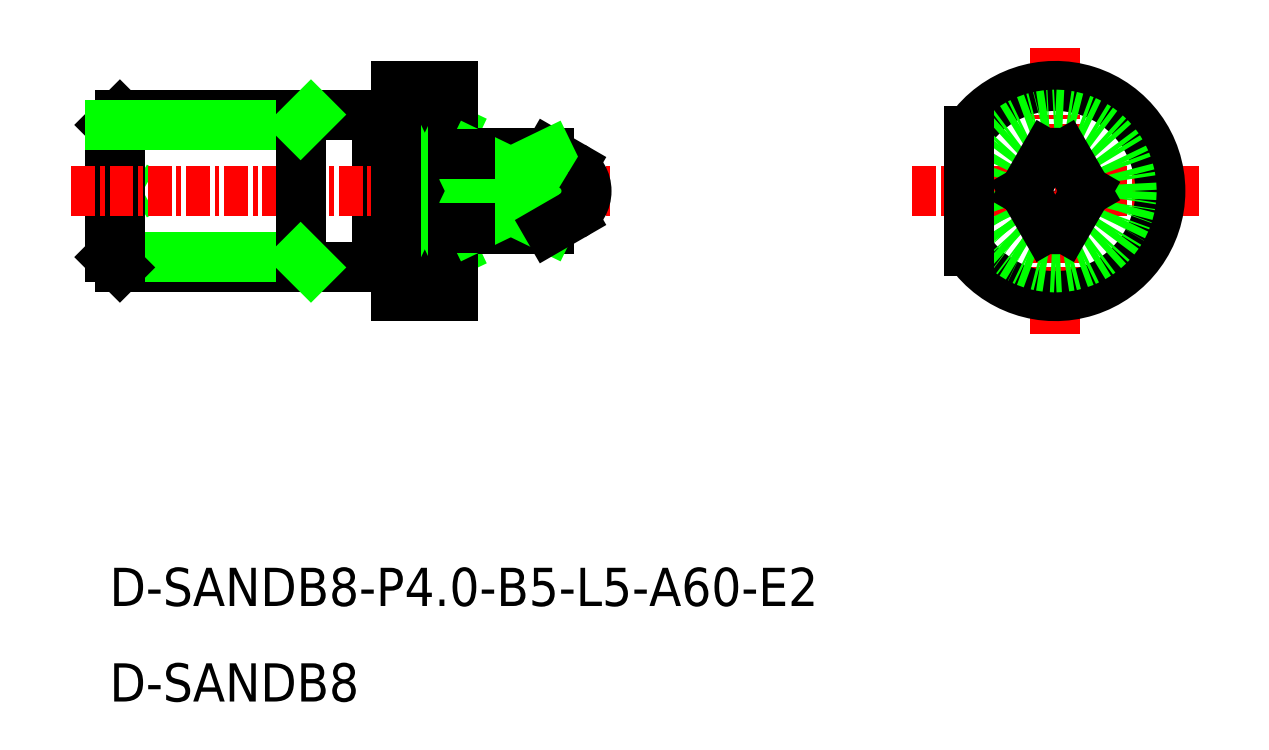
<metadata>
{"format":"dxf","ext":"dxf","renderer":"ezdxf+matplotlib","layout":"modelspace","background":"white","min_lineweight":24,"dpi":150}
</metadata>
<code>
0
SECTION
2
ENTITIES
0
LINE
8
CENTER
10
-1228
20
-54.53
30
0
11
-1213
21
-54.53
31
0
0
LINE
8
CENTER
10
-1220
20
-47.03
30
0
11
-1220
21
-62.03
31
0
0
ARC
8
0
10
-1220
20
-54.53
30
0
40
5.5
50
215.1
51
144.9
0
CIRCLE
8
0
10
-1220
20
-54.53
30
0
40
4
0
LINE
8
0
10
-1270
20
-55.53
30
0
11
-1268
21
-54.53
31
0
0
LINE
8
0
10
-1270
20
-53.53
30
0
11
-1268
21
-54.53
31
0
0
LINE
8
0
10
-1260
20
-50.53
30
0
11
-1269
21
-50.53
31
0
0
LINE
8
0
10
-1269
20
-58.53
30
0
11
-1260
21
-58.53
31
0
0
LINE
8
0
10
-1270
20
-57.99
30
0
11
-1260
21
-57.99
31
0
0
LINE
8
0
10
-1270
20
-51.07
30
0
11
-1270
21
-57.99
31
0
0
LINE
8
0
10
-1269
20
-50.53
30
0
11
-1269
21
-58.53
31
0
0
LINE
8
0
10
-1269
20
-58.53
30
0
11
-1270
21
-57.99
31
0
0
LINE
8
0
10
-1270
20
-51.07
30
0
11
-1269
21
-50.53
31
0
0
LINE
8
0
10
-1270
20
-51.07
30
0
11
-1260
21
-51.07
31
0
0
LINE
8
0
10
-1256
20
-50.53
30
0
11
-1256
21
-58.53
31
0
0
LINE
8
CENTER
10
-1272
20
-54.53
30
0
11
-1243
21
-54.53
31
0
0
LINE
8
0
10
-1225
20
-51.37
30
0
11
-1225
21
-57.69
31
0
0
LINE
8
0
10
-1255
20
-51.37
30
0
11
-1252
21
-51.37
31
0
0
LINE
8
0
10
-1255
20
-57.69
30
0
11
-1252
21
-57.69
31
0
0
LINE
8
0
10
-1255
20
-51.37
30
0
11
-1252
21
-57.69
31
0
0
LINE
8
0
10
-1255
20
-57.69
30
0
11
-1252
21
-51.37
31
0
0
CIRCLE
8
0
10
-1220
20
-54.53
30
0
40
0.25
0
TEXT
8
0
10
-1270
20
-76.25
30
0
40
2
1
D-SANDB8-P4-B5-L5-A60-E2
0
TEXT
8
0
10
-1270
20
-81.25
30
0
40
2
1
D-SANDB8
0
LINE
8
0
10
-1247
20
-52.53
30
0
11
-1245
21
-53.23
31
0
0
LINE
8
0
10
-1251
20
-52.53
30
0
11
-1251
21
-56.53
31
0
0
LINE
8
0
10
-1245
20
-54.78
30
0
11
-1245
21
-54.53
31
0
0
LINE
8
0
10
-1245
20
-54.28
30
0
11
-1245
21
-54.53
31
0
0
ARC
8
0
10
-1220
20
-54.53
30
0
40
2
50
75.52
51
104.5
0
LINE
8
0
10
-1222
20
-54.53
30
0
11
-1221
21
-56.47
31
0
0
LINE
8
0
10
-1222
20
-54.53
30
0
11
-1221
21
-52.59
31
0
0
LINE
8
0
10
-1219
20
-54.53
30
0
11
-1220
21
-56.47
31
0
0
LINE
8
0
10
-1219
20
-54.53
30
0
11
-1220
21
-52.59
31
0
0
ARC
8
0
10
-1220
20
-54.53
30
0
40
2
50
255.5
51
284.5
0
LINE
8
0
10
-1251
20
-56.53
30
0
11
-1247
21
-56.53
31
0
0
LINE
8
0
10
-1247
20
-56.53
30
0
11
-1247
21
-56.47
31
0
0
LINE
8
0
10
-1247
20
-52.53
30
0
11
-1251
21
-52.53
31
0
0
LINE
8
0
10
-1255
20
-60.03
30
0
11
-1252
21
-60.03
31
0
0
LINE
8
0
10
-1252
20
-60.03
30
0
11
-1252
21
-49.03
31
0
0
LINE
8
0
10
-1252
20
-49.03
30
0
11
-1255
21
-49.03
31
0
0
LINE
8
0
10
-1255
20
-49.03
30
0
11
-1255
21
-60.03
31
0
0
LINE
8
0
10
-1256
20
-50.53
30
0
11
-1260
21
-50.53
31
0
0
LINE
8
0
10
-1260
20
-50.53
30
0
11
-1260
21
-58.53
31
0
0
LINE
8
0
10
-1260
20
-58.53
30
0
11
-1256
21
-58.53
31
0
0
LINE
8
0
10
-1255
20
-50.63
30
0
11
-1256
21
-50.63
31
0
0
LINE
8
0
10
-1255
20
-58.43
30
0
11
-1256
21
-58.43
31
0
0
LINE
8
0
10
-1251
20
-52.59
30
0
11
-1247
21
-52.59
31
0
0
LINE
8
0
10
-1251
20
-54.53
30
0
11
-1247
21
-54.53
31
0
0
LINE
8
0
10
-1251
20
-56.47
30
0
11
-1247
21
-56.47
31
0
0
ARC
8
0
10
-1247
20
-53.56
30
0
40
1.155
50
303
51
56.99
0
ARC
8
0
10
-1247
20
-55.5
30
0
40
1.155
50
303
51
56.99
0
LINE
8
0
10
-1247
20
-52.59
30
0
11
-1247
21
-52.53
31
0
0
LINE
8
0
10
-1247
20
-52.59
30
0
11
-1251
21
-54.53
31
0
0
LINE
8
0
10
-1247
20
-54.53
30
0
11
-1251
21
-52.59
31
0
0
LINE
8
0
10
-1247
20
-54.53
30
0
11
-1251
21
-56.47
31
0
0
LINE
8
0
10
-1247
20
-56.47
30
0
11
-1251
21
-54.53
31
0
0
LINE
8
0
10
-1247
20
-56.53
30
0
11
-1245
21
-55.83
31
0
0
ARC
8
0
10
-1246
20
-54.53
30
0
40
1.5
50
300
51
60
0
ARC
8
0
10
-1251
20
-52.38
30
0
40
0.2
50
270
51
311.4
0
ARC
8
0
10
-1251
20
-52.38
30
0
40
0.2
50
180
51
270
0
LINE
8
0
10
-1251
20
-52.58
30
0
11
-1251
21
-52.58
31
0
0
LINE
8
0
10
-1251
20
-56.48
30
0
11
-1251
21
-56.48
31
0
0
ARC
8
0
10
-1251
20
-56.68
30
0
40
0.2
50
90
51
180
0
ARC
8
0
10
-1251
20
-56.68
30
0
40
0.2
50
48.59
51
90
0
LINE
8
0
10
-1259
20
-58.53
30
0
11
-1260
21
-57.99
31
0
0
LINE
8
0
10
-1260
20
-51.07
30
0
11
-1259
21
-50.53
31
0
0
ENDSEC
0
EOF

</code>
